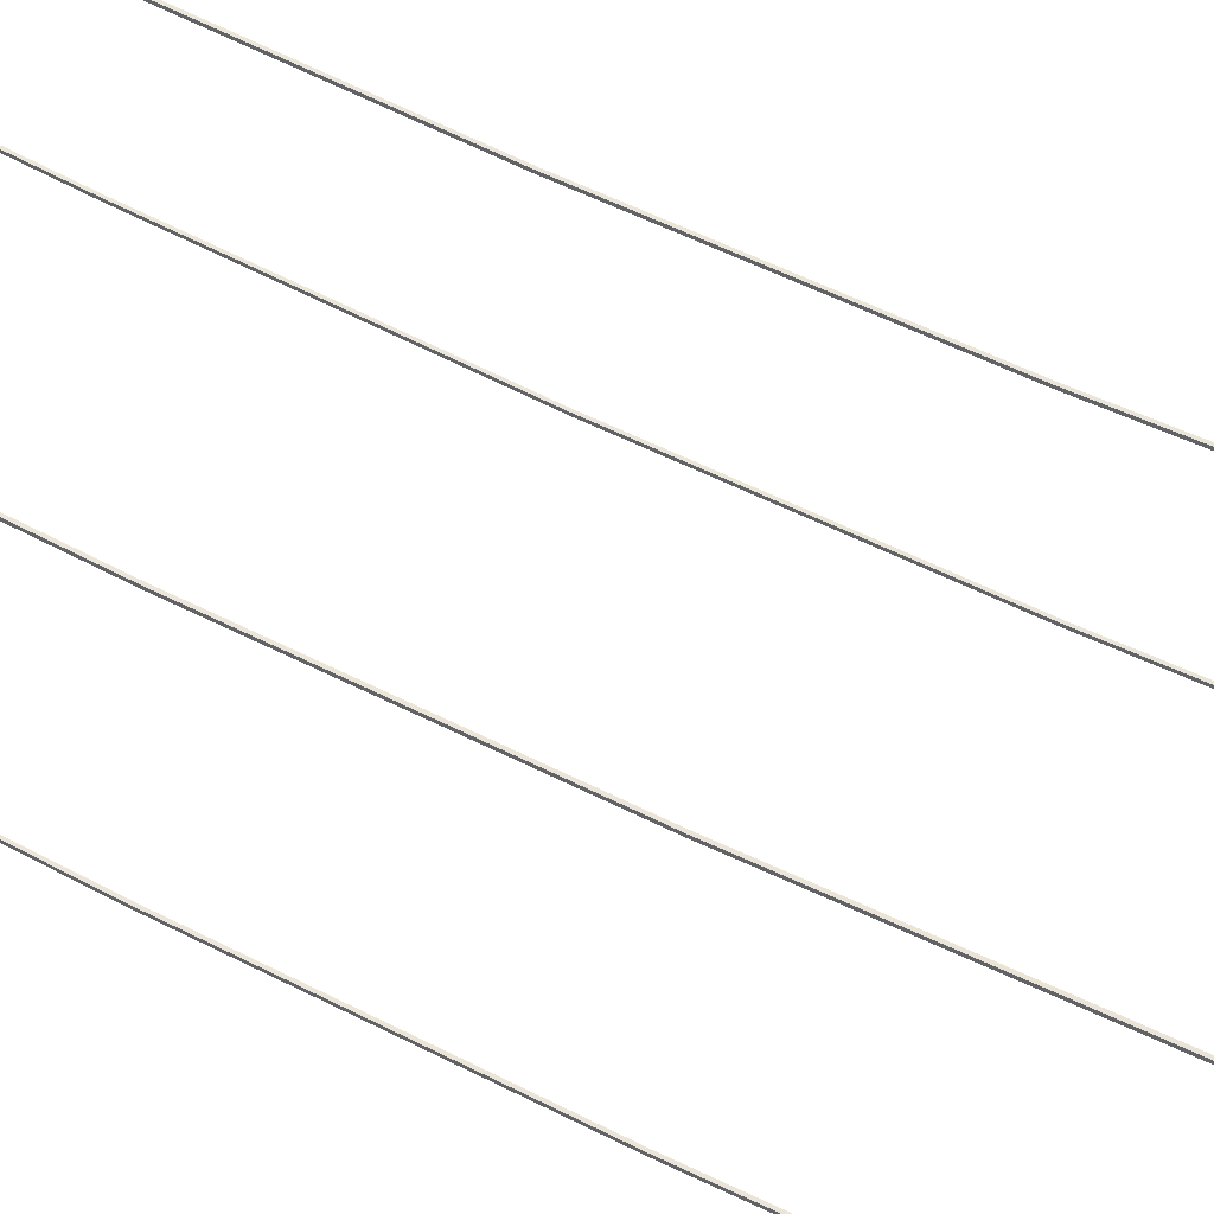
<metadata>
{"format":"obj","ext":"obj","renderer":"f3d","projection":"perspective","resolution":1024,"background":"white","views":[{"elev":46.0,"azim":-58.4,"up":"+Y"}]}
</metadata>
<code>
v -688.6 1820 5000
v -679.4 1820 5000
v -688.6 1829 5000
v -679.4 1829 5000
v -688.6 1829 0
v -679.4 1829 0
v -688.6 1820 0
v -679.4 1820 0
v -688.6 1762 4000
v -688.6 1772 4000
v -679.4 1772 4000
v -679.4 1762 4000
v -688.6 1730 3000
v -688.6 1739 3000
v -679.4 1739 3000
v -679.4 1730 3000
v -688.6 1730 2000
v -688.6 1739 2000
v -679.4 1739 2000
v -679.4 1730 2000
v -688.6 1762 1000
v -688.6 1772 1000
v -679.4 1772 1000
v -679.4 1762 1000
v -582.7 2478 5000
v -573.4 2478 5000
v -582.7 2487 5000
v -573.4 2487 5000
v -582.7 2487 0
v -573.4 2487 0
v -582.7 2478 0
v -573.4 2478 0
v -582.7 2420 4000
v -582.7 2430 4000
v -573.4 2430 4000
v -573.4 2420 4000
v -582.7 2388 3000
v -582.7 2397 3000
v -573.4 2397 3000
v -573.4 2388 3000
v -582.7 2388 2000
v -582.7 2397 2000
v -573.4 2397 2000
v -573.4 2388 2000
v -582.7 2420 1000
v -582.7 2430 1000
v -573.4 2430 1000
v -573.4 2420 1000
v 688.6 1820 5000
v 679.4 1820 5000
v 688.6 1829 5000
v 679.4 1829 5000
v 688.6 1829 0
v 679.4 1829 0
v 688.6 1820 0
v 679.4 1820 0
v 688.6 1762 4000
v 688.6 1772 4000
v 679.4 1772 4000
v 679.4 1762 4000
v 688.6 1730 3000
v 688.6 1739 3000
v 679.4 1739 3000
v 679.4 1730 3000
v 688.6 1730 2000
v 688.6 1739 2000
v 679.4 1739 2000
v 679.4 1730 2000
v 688.6 1762 1000
v 688.6 1772 1000
v 679.4 1772 1000
v 679.4 1762 1000
v 582.7 2478 5000
v 573.4 2478 5000
v 582.7 2487 5000
v 573.4 2487 5000
v 582.7 2487 0
v 573.4 2487 0
v 582.7 2478 0
v 573.4 2478 0
v 582.7 2420 4000
v 582.7 2430 4000
v 573.4 2430 4000
v 573.4 2420 4000
v 582.7 2388 3000
v 582.7 2397 3000
v 573.4 2397 3000
v 573.4 2388 3000
v 582.7 2388 2000
v 582.7 2397 2000
v 573.4 2397 2000
v 573.4 2388 2000
v 582.7 2420 1000
v 582.7 2430 1000
v 573.4 2430 1000
v 573.4 2420 1000
f 1 2 4 3
f 22 23 6 5
f 5 6 8 7
f 7 8 24 21
f 24 8 6 23
f 7 21 22 5
f 9 1 3 10
f 3 4 11 10
f 2 12 11 4
f 9 12 2 1
f 13 9 10 14
f 10 11 15 14
f 12 16 15 11
f 13 16 12 9
f 17 13 14 18
f 14 15 19 18
f 16 20 19 15
f 17 20 16 13
f 21 17 18 22
f 18 19 23 22
f 20 24 23 19
f 21 24 20 17
f 25 26 28 27
f 46 47 30 29
f 29 30 32 31
f 31 32 48 45
f 48 32 30 47
f 31 45 46 29
f 33 25 27 34
f 27 28 35 34
f 26 36 35 28
f 33 36 26 25
f 37 33 34 38
f 34 35 39 38
f 36 40 39 35
f 37 40 36 33
f 41 37 38 42
f 38 39 43 42
f 40 44 43 39
f 41 44 40 37
f 45 41 42 46
f 42 43 47 46
f 44 48 47 43
f 45 48 44 41
f 49 51 52 50
f 70 53 54 71
f 53 55 56 54
f 55 69 72 56
f 72 71 54 56
f 55 53 70 69
f 57 58 51 49
f 51 58 59 52
f 50 52 59 60
f 57 49 50 60
f 61 62 58 57
f 58 62 63 59
f 60 59 63 64
f 61 57 60 64
f 65 66 62 61
f 62 66 67 63
f 64 63 67 68
f 65 61 64 68
f 69 70 66 65
f 66 70 71 67
f 68 67 71 72
f 69 65 68 72
f 73 75 76 74
f 94 77 78 95
f 77 79 80 78
f 79 93 96 80
f 96 95 78 80
f 79 77 94 93
f 81 82 75 73
f 75 82 83 76
f 74 76 83 84
f 81 73 74 84
f 85 86 82 81
f 82 86 87 83
f 84 83 87 88
f 85 81 84 88
f 89 90 86 85
f 86 90 91 87
f 88 87 91 92
f 89 85 88 92
f 93 94 90 89
f 90 94 95 91
f 92 91 95 96
f 93 89 92 96

</code>
